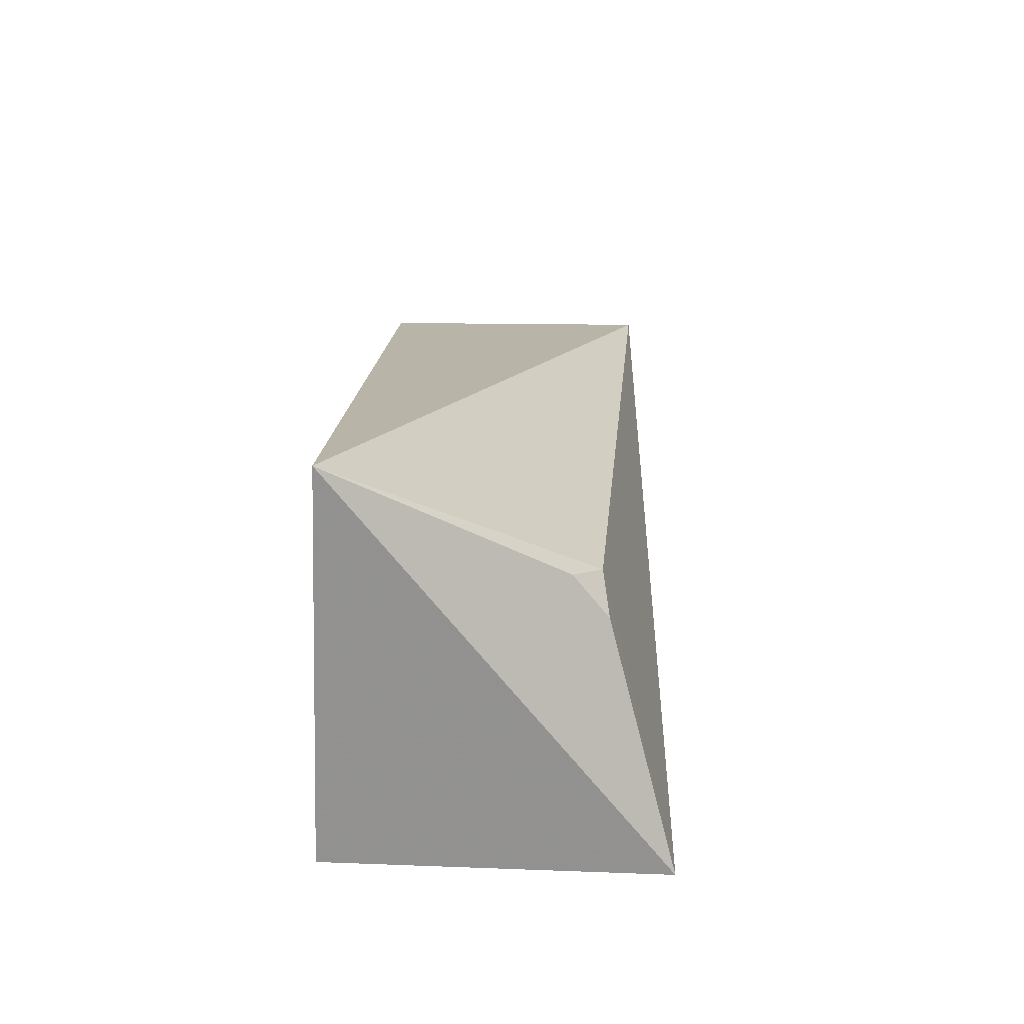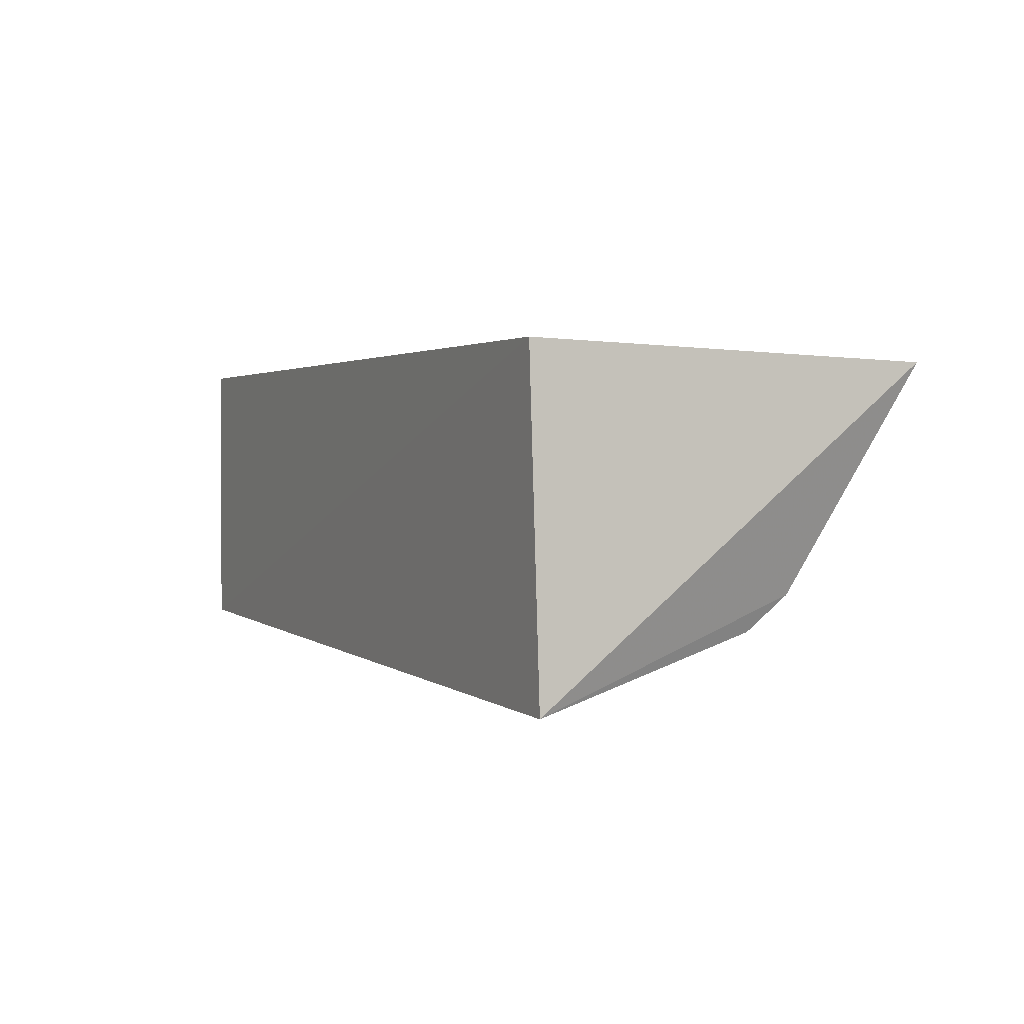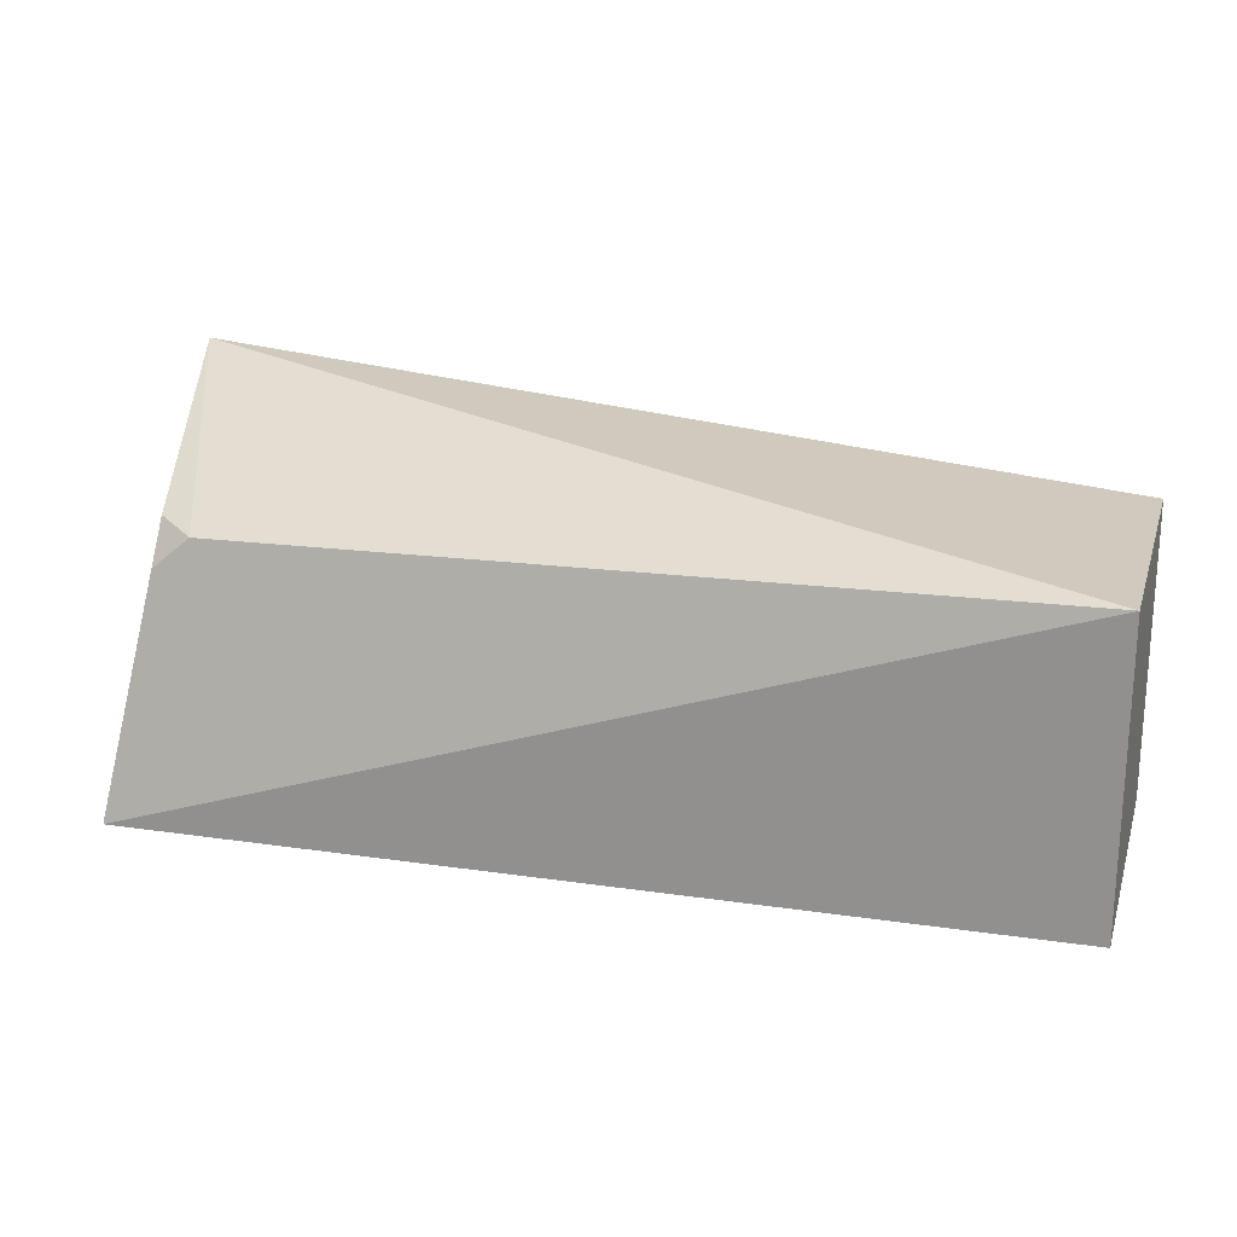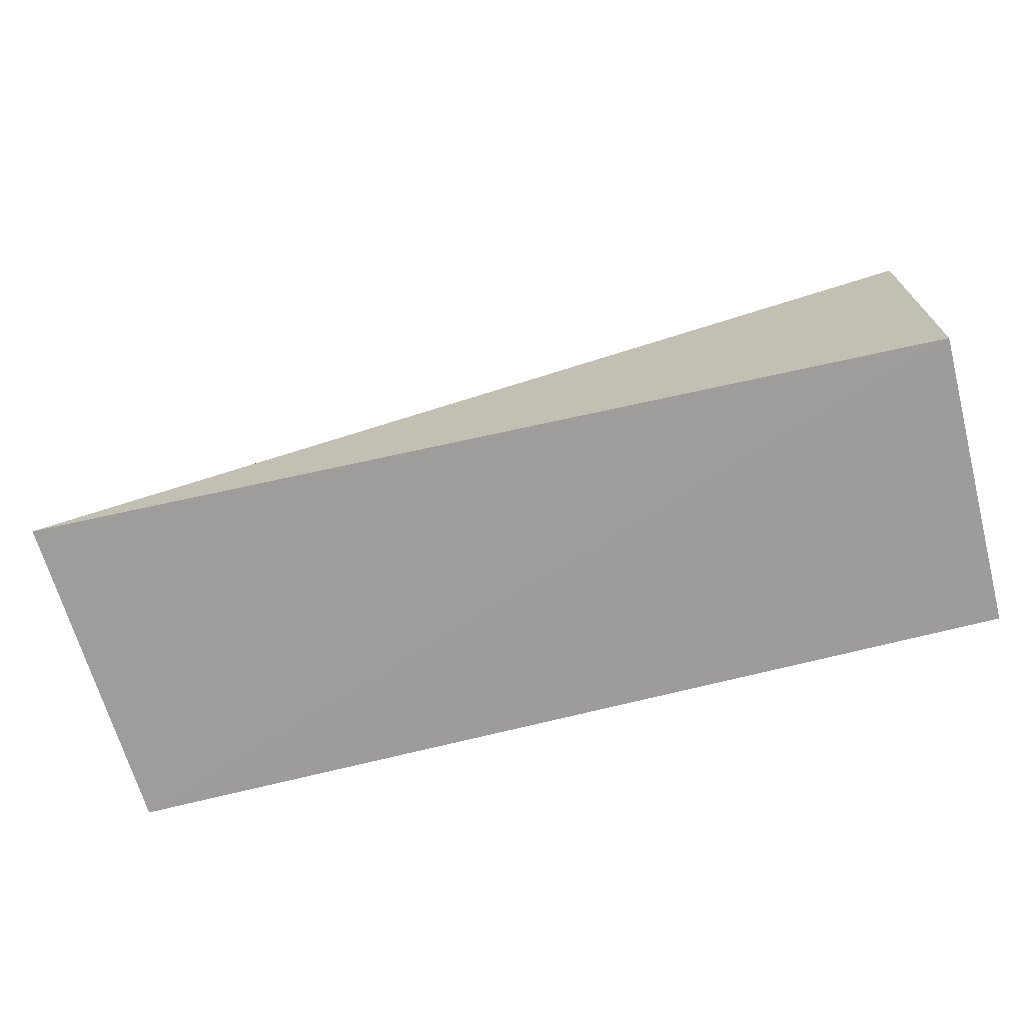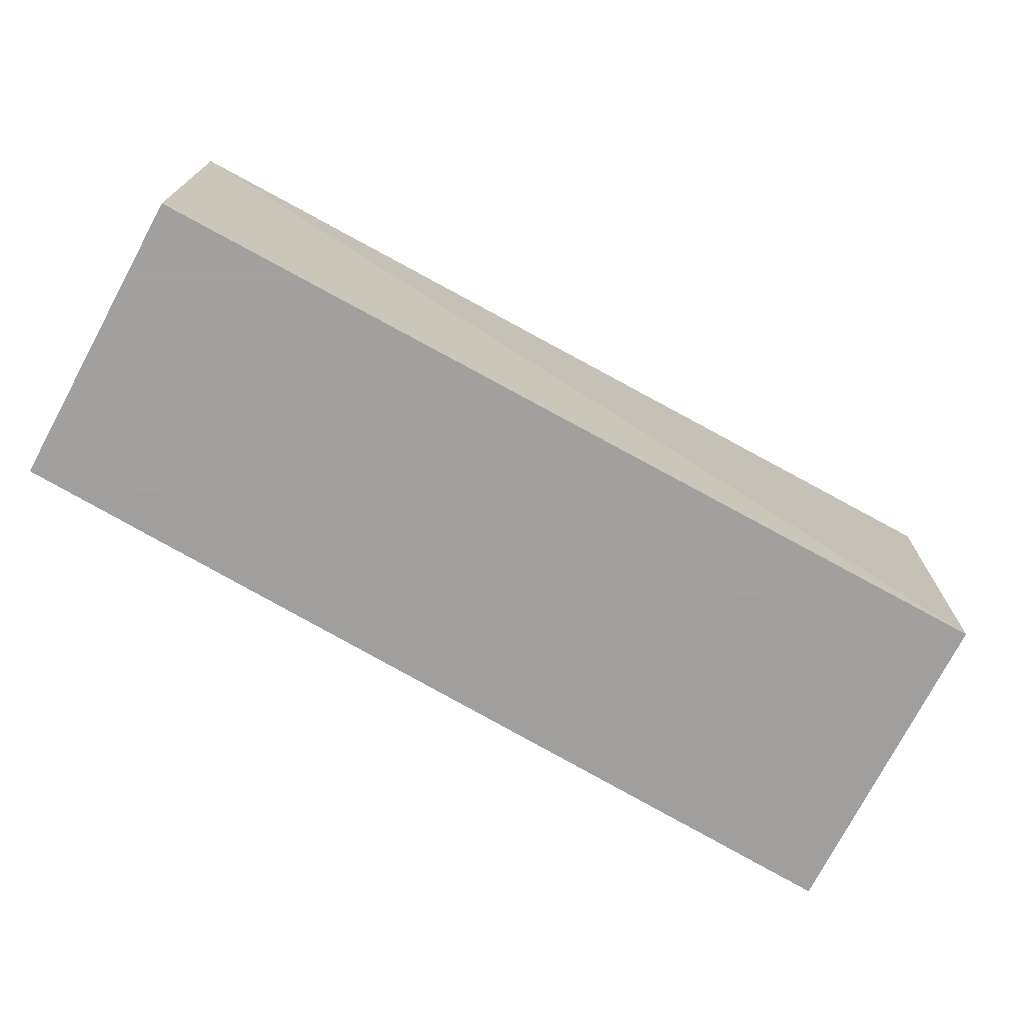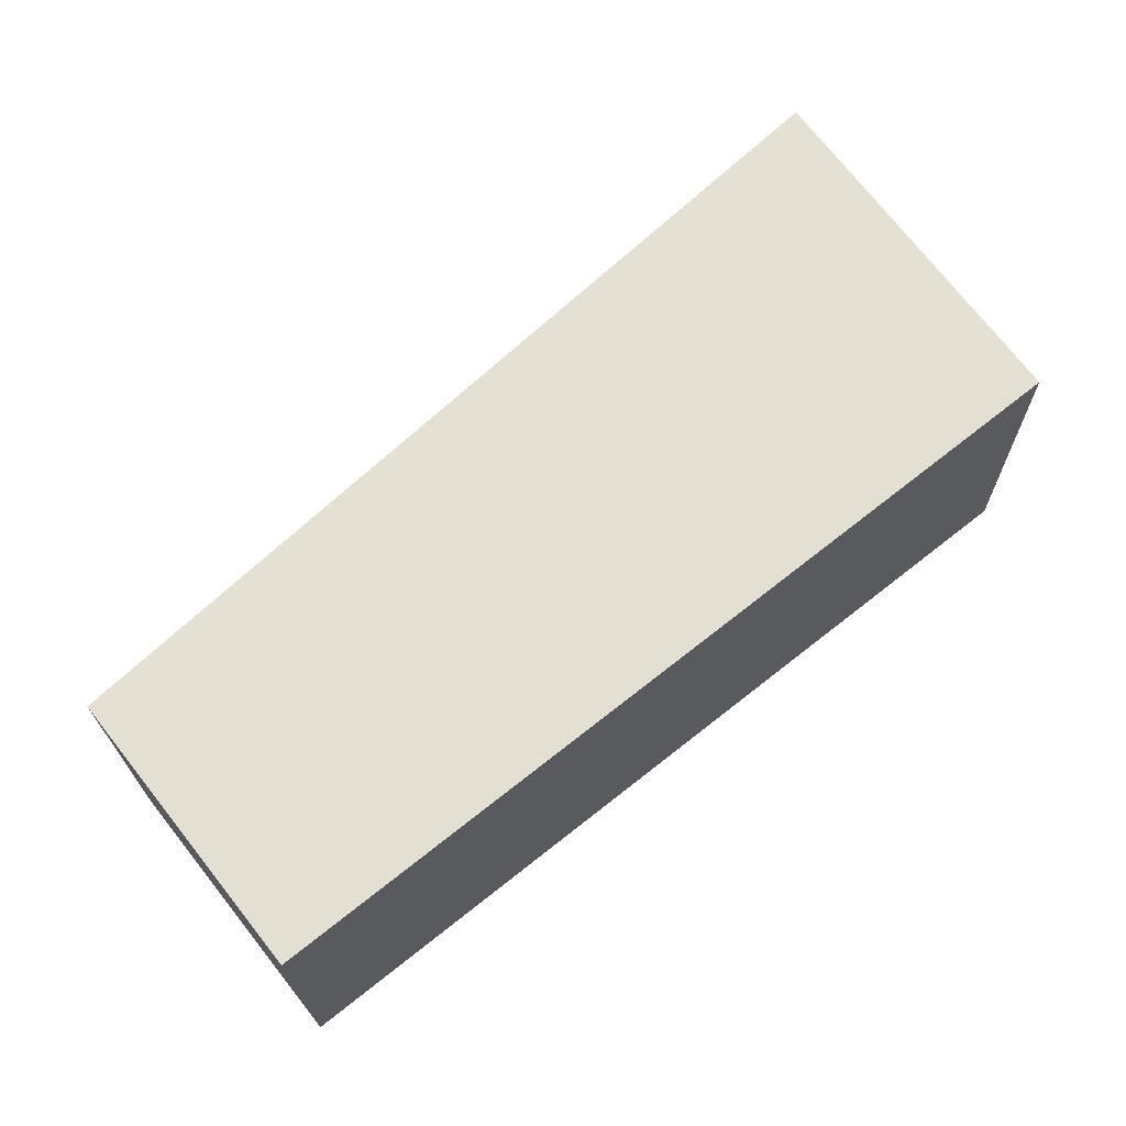
<metadata>
{"format":"obj","ext":"obj","renderer":"f3d","projection":"perspective","resolution":1024,"background":"white","views":[{"elev":18.5,"azim":92.1,"up":"+Y"},{"elev":1.6,"azim":64.1,"up":"+Z"},{"elev":20.8,"azim":-163.8,"up":"+Y"},{"elev":-70.3,"azim":-165.8,"up":"+Y"},{"elev":-71.9,"azim":-28.9,"up":"+Y"},{"elev":67.1,"azim":-38.8,"up":"+Z"}]}
</metadata>
<code>
v 0.007576 -0.0149 -0.0314
v 0.01402 -0.01392 -0.1637
v 0.02043 0.1422 -0.03724
v -0.3561 0.1063 -0.0314
v -0.3561 -0.0149 -0.1526
v -0.3561 -0.0149 -0.0314
v -0.3561 0.1063 -0.1526
v -0.01574 0.0932 -0.136
v 0.0006191 0.09704 -0.125
v -0.0006283 0.08034 -0.1385
f 1 2 3
f 1 3 4
f 5 2 1
f 6 5 1
f 6 1 4
f 6 4 5
f 7 2 5
f 7 5 4
f 7 4 3
f 8 7 3
f 8 2 7
f 9 8 3
f 9 3 2
f 10 9 2
f 10 2 8
f 10 8 9

</code>
